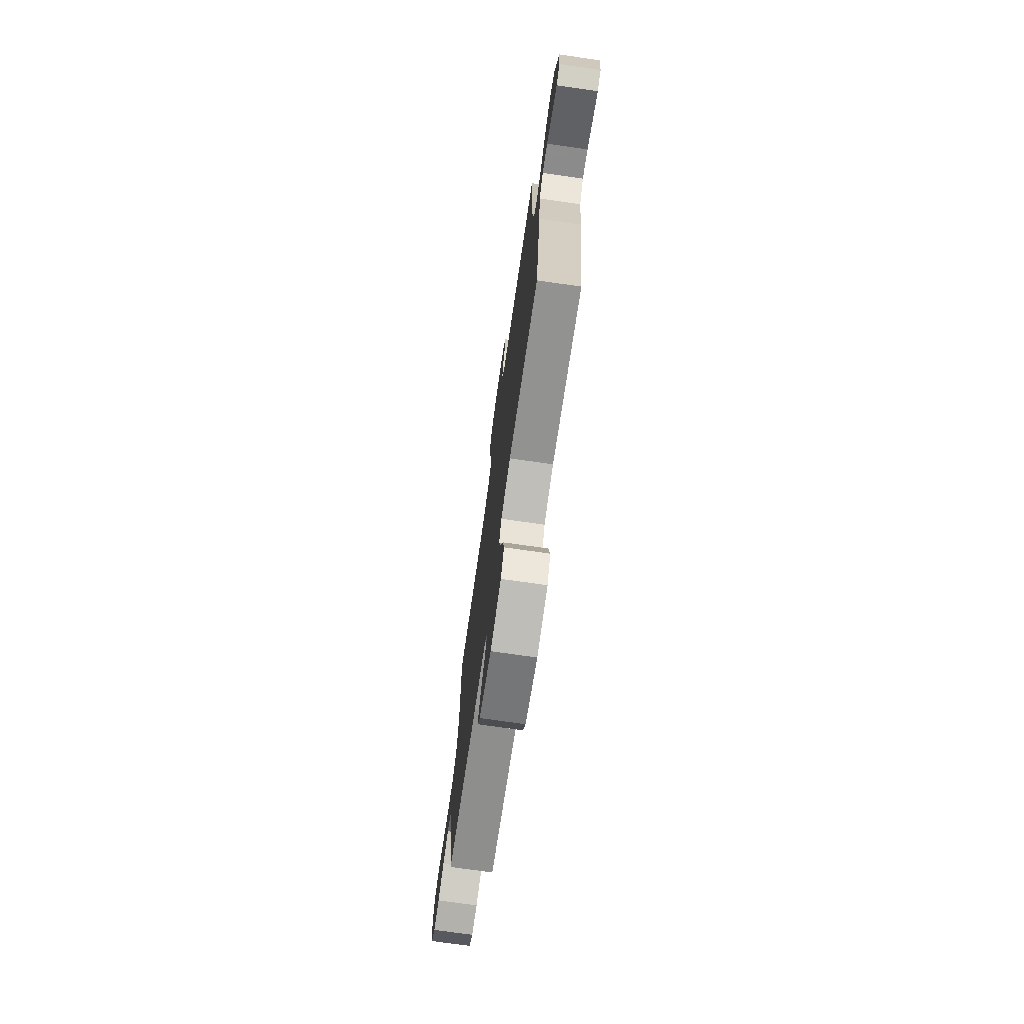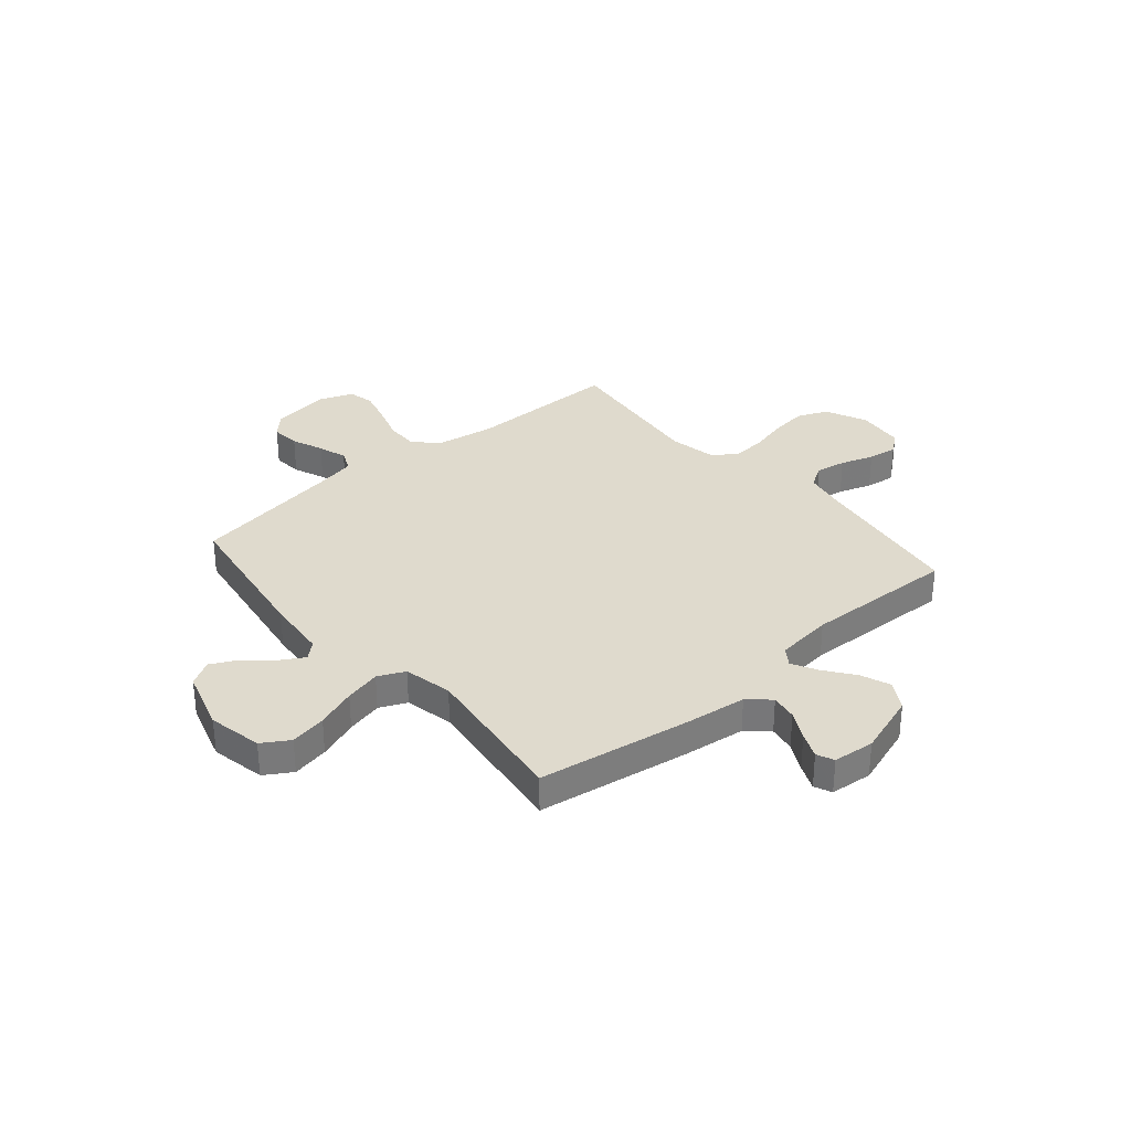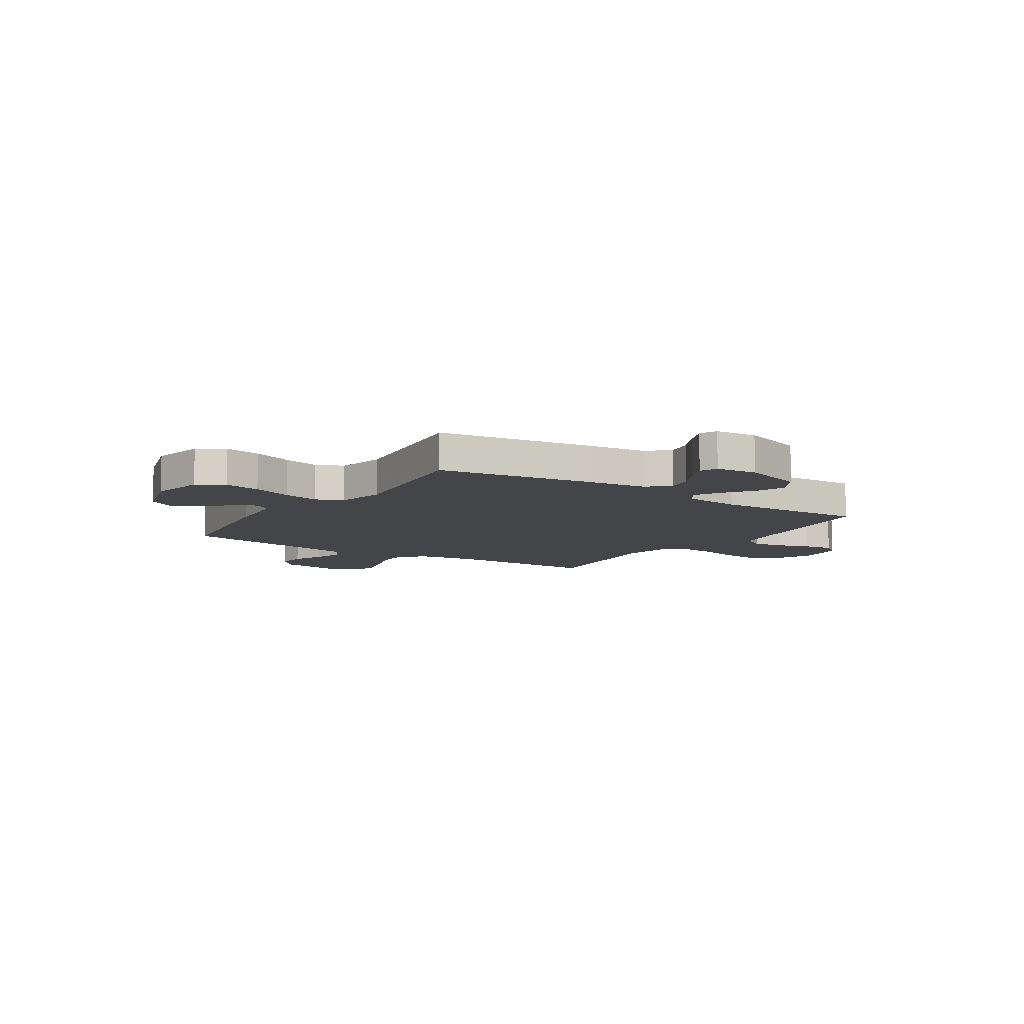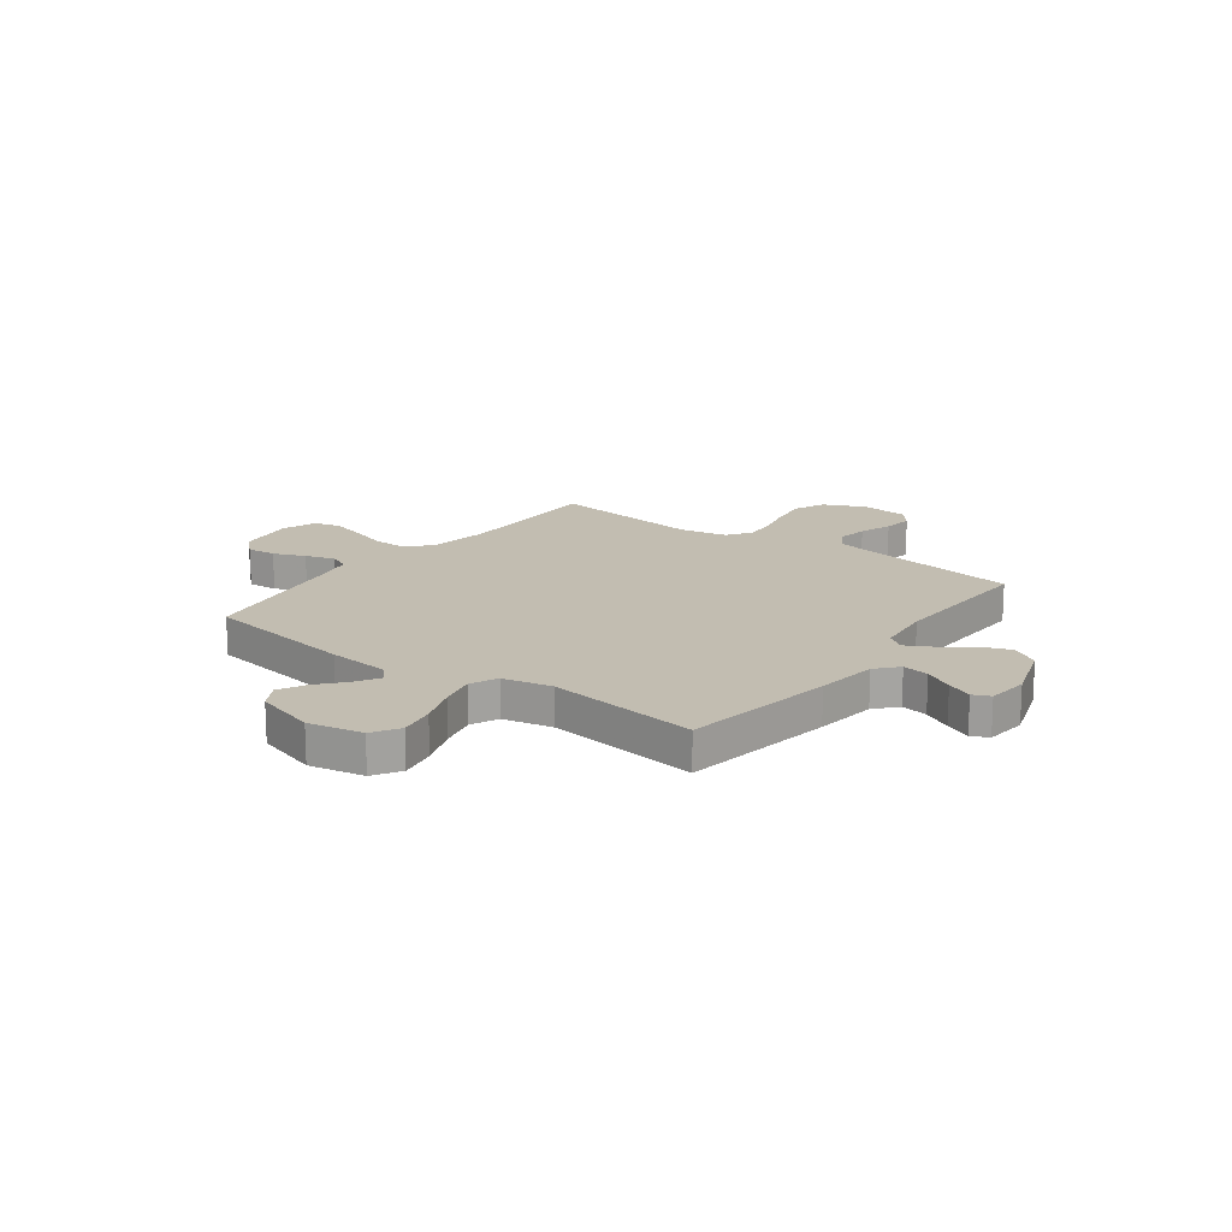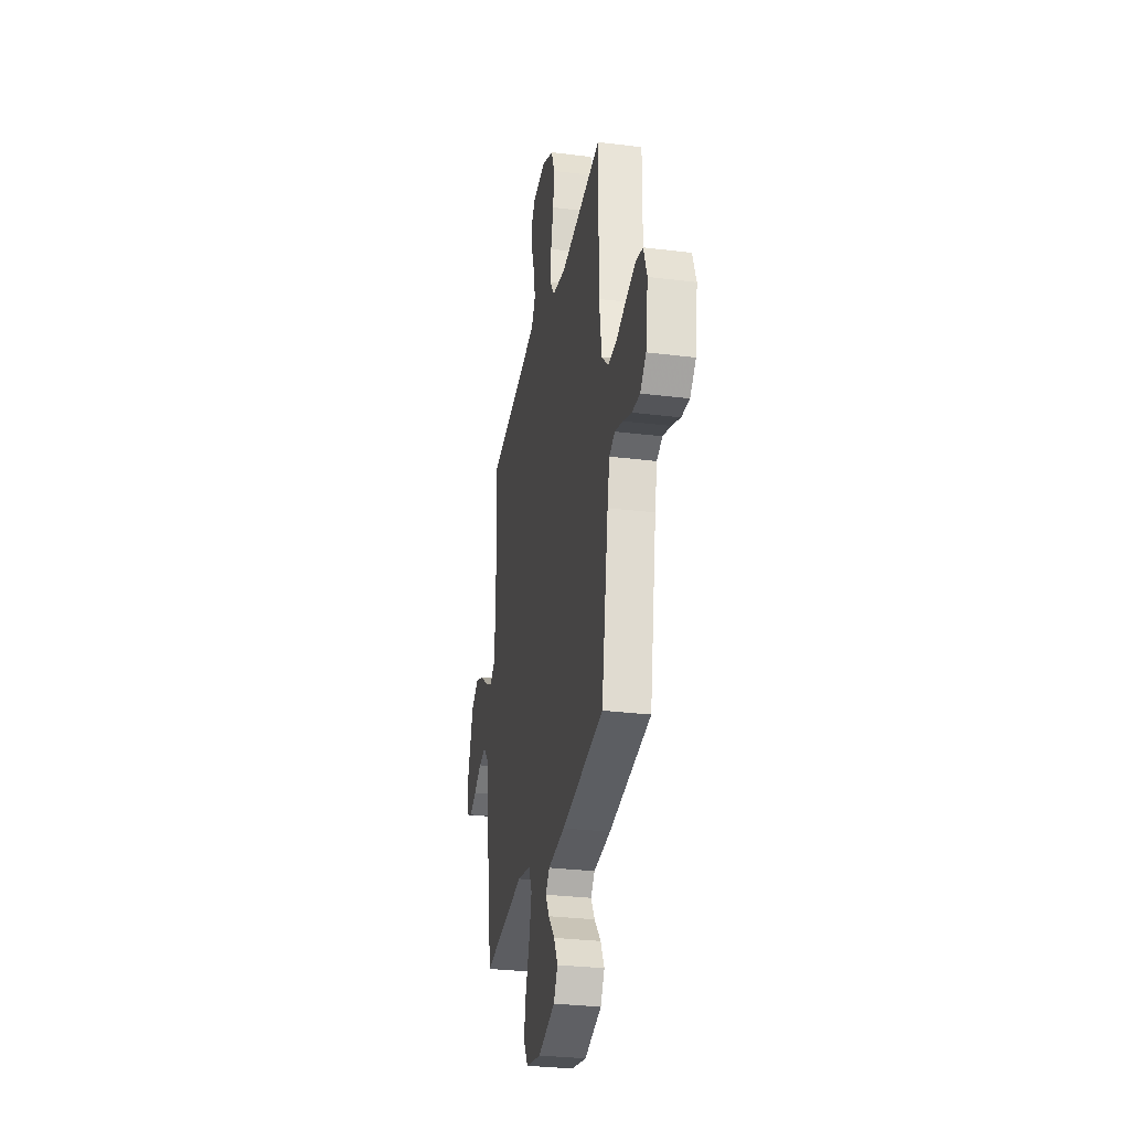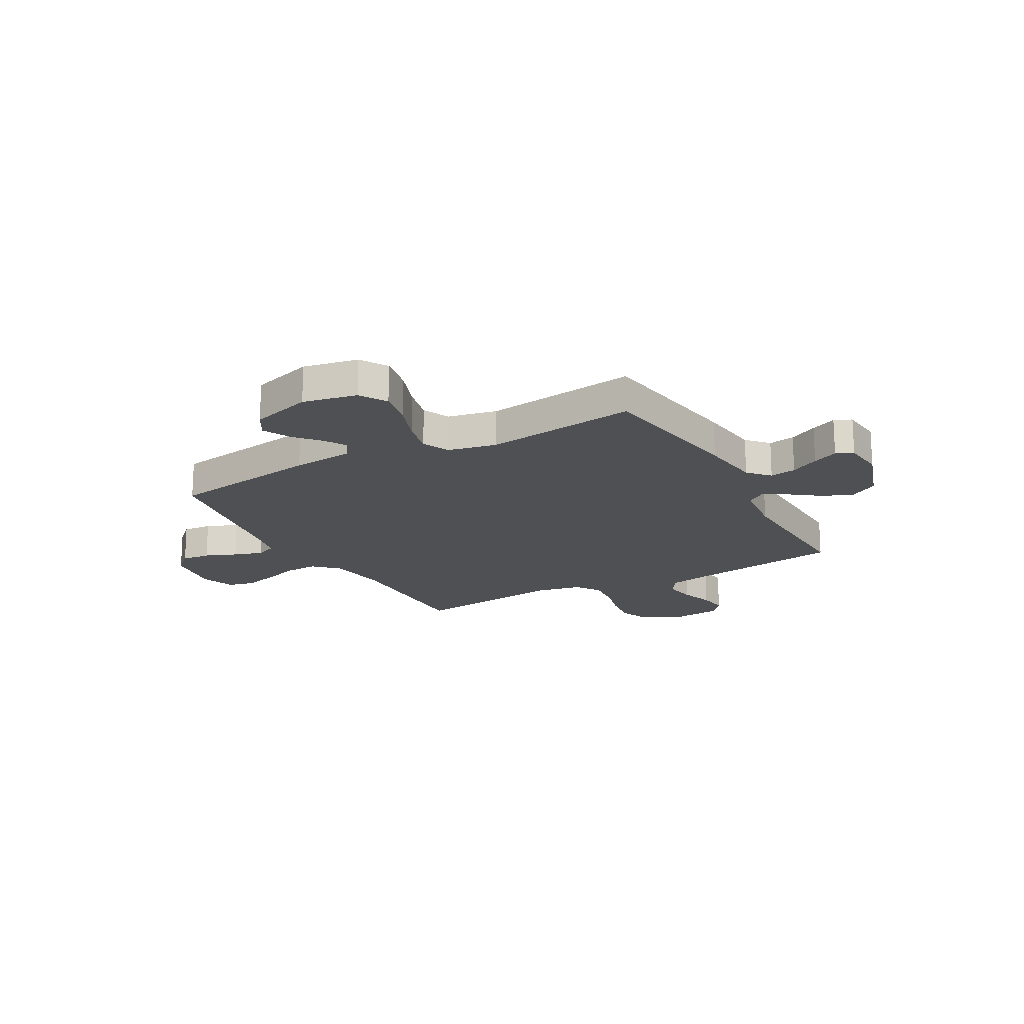
<metadata>
{"format":"obj","ext":"obj","renderer":"f3d","projection":"perspective","resolution":1024,"background":"white","views":[{"elev":-73.9,"azim":-98.1,"up":"+Z"},{"elev":32.6,"azim":-130.6,"up":"+Y"},{"elev":-9.0,"azim":-123.5,"up":"+Y"},{"elev":16.9,"azim":-143.4,"up":"+Y"},{"elev":-29.6,"azim":79.6,"up":"+Z"},{"elev":-18.5,"azim":-151.1,"up":"+Y"}]}
</metadata>
<code>
v 0.5 0.07 0.5
v 0.499 0.07 0.2
v 0.517 0.07 0.082
v 0.563 0.07 0.037
v 0.627 0.07 0.039
v 0.699 0.07 0.062
v 0.765 0.07 0.08
v 0.817 0.07 0.068
v 0.842 0.07 0
v 0.825 0.07 -0.114
v 0.783 0.07 -0.154
v 0.726 0.07 -0.149
v 0.664 0.07 -0.124
v 0.607 0.07 -0.106
v 0.566 0.07 -0.123
v 0.55 0.07 -0.2
v 0.5 0.07 -0.5
v 0.2 0.07 -0.547
v 0.079 0.07 -0.559
v 0.05 0.07 -0.591
v 0.077 0.07 -0.637
v 0.123 0.07 -0.69
v 0.15 0.07 -0.743
v 0.121 0.07 -0.792
v 0 0.07 -0.829
v -0.107 0.07 -0.808
v -0.14 0.07 -0.755
v -0.126 0.07 -0.683
v -0.097 0.07 -0.604
v -0.08 0.07 -0.533
v -0.104 0.07 -0.48
v -0.2 0.07 -0.46
v -0.5 0.07 -0.5
v -0.547 0.07 -0.2
v -0.562 0.07 -0.078
v -0.6 0.07 -0.036
v -0.652 0.07 -0.045
v -0.708 0.07 -0.075
v -0.758 0.07 -0.097
v -0.792 0.07 -0.082
v -0.8 0.07 0
v -0.759 0.07 0.123
v -0.704 0.07 0.156
v -0.645 0.07 0.133
v -0.587 0.07 0.09
v -0.537 0.07 0.063
v -0.502 0.07 0.088
v -0.489 0.07 0.2
v -0.5 0.07 0.5
v -0.2 0.07 0.546
v -0.112 0.07 0.563
v -0.085 0.07 0.607
v -0.095 0.07 0.667
v -0.117 0.07 0.732
v -0.125 0.07 0.79
v -0.094 0.07 0.829
v 0 0.07 0.839
v 0.082 0.07 0.802
v 0.107 0.07 0.742
v 0.098 0.07 0.67
v 0.079 0.07 0.595
v 0.074 0.07 0.529
v 0.106 0.07 0.482
v 0.2 0.07 0.464
v 0.5 0 0.5
v 0.499 0 0.2
v 0.517 0 0.082
v 0.563 0 0.037
v 0.627 0 0.039
v 0.699 0 0.062
v 0.765 0 0.08
v 0.817 0 0.068
v 0.842 0 0
v 0.825 0 -0.114
v 0.783 0 -0.154
v 0.726 0 -0.149
v 0.664 0 -0.124
v 0.607 0 -0.106
v 0.566 0 -0.123
v 0.55 0 -0.2
v 0.5 0 -0.5
v 0.2 0 -0.547
v 0.079 0 -0.559
v 0.05 0 -0.591
v 0.077 0 -0.637
v 0.123 0 -0.69
v 0.15 0 -0.743
v 0.121 0 -0.792
v 0 0 -0.829
v -0.107 0 -0.808
v -0.14 0 -0.755
v -0.126 0 -0.683
v -0.097 0 -0.604
v -0.08 0 -0.533
v -0.104 0 -0.48
v -0.2 0 -0.46
v -0.5 0 -0.5
v -0.547 0 -0.2
v -0.562 0 -0.078
v -0.6 0 -0.036
v -0.652 0 -0.045
v -0.708 0 -0.075
v -0.758 0 -0.097
v -0.792 0 -0.082
v -0.8 0 0
v -0.759 0 0.123
v -0.704 0 0.156
v -0.645 0 0.133
v -0.587 0 0.09
v -0.537 0 0.063
v -0.502 0 0.088
v -0.489 0 0.2
v -0.5 0 0.5
v -0.2 0 0.546
v -0.112 0 0.563
v -0.085 0 0.607
v -0.095 0 0.667
v -0.117 0 0.732
v -0.125 0 0.79
v -0.094 0 0.829
v 0 0 0.839
v 0.082 0 0.802
v 0.107 0 0.742
v 0.098 0 0.67
v 0.079 0 0.595
v 0.074 0 0.529
v 0.106 0 0.482
v 0.2 0 0.464
f 58 59 60 61
f 58 61 62
f 57 58 62
f 56 57 62
f 53 54 55 56
f 52 53 56 62
f 51 52 62 63
f 48 49 50
f 47 48 50 51
f 42 43 44 45
f 42 45 46
f 41 42 46
f 40 41 46
f 37 38 39 40
f 37 40 46
f 36 37 46 47
f 32 33 34 35
f 31 32 35 36
f 26 27 28 29
f 26 29 30
f 25 26 30
f 24 25 30
f 21 22 23 24
f 20 21 24 30
f 19 20 30 31
f 16 17 18 19
f 15 16 19 31
f 10 11 12 13
f 10 13 14
f 9 10 14
f 8 9 14 15
f 5 6 7 8
f 64 1 2
f 63 64 2 3
f 5 8 15 31
f 4 5 31 36
f 36 47 51 63
f 3 4 36 63
f 125 124 123 122
f 126 125 122
f 126 122 121
f 126 121 120
f 120 119 118 117
f 126 120 117 116
f 127 126 116 115
f 114 113 112
f 115 114 112 111
f 109 108 107 106
f 110 109 106
f 110 106 105
f 110 105 104
f 104 103 102 101
f 110 104 101
f 111 110 101 100
f 99 98 97 96
f 100 99 96 95
f 93 92 91 90
f 94 93 90
f 94 90 89
f 94 89 88
f 88 87 86 85
f 94 88 85 84
f 95 94 84 83
f 83 82 81 80
f 95 83 80 79
f 77 76 75 74
f 78 77 74
f 78 74 73
f 79 78 73 72
f 72 71 70 69
f 66 65 128
f 67 66 128 127
f 95 79 72 69
f 100 95 69 68
f 127 115 111 100
f 127 100 68 67
f 1 65 66 2
f 2 66 67 3
f 3 67 68 4
f 4 68 69 5
f 5 69 70 6
f 6 70 71 7
f 7 71 72 8
f 8 72 73 9
f 9 73 74 10
f 10 74 75 11
f 11 75 76 12
f 12 76 77 13
f 13 77 78 14
f 14 78 79 15
f 15 79 80 16
f 16 80 81 17
f 17 81 82 18
f 18 82 83 19
f 19 83 84 20
f 20 84 85 21
f 21 85 86 22
f 22 86 87 23
f 23 87 88 24
f 24 88 89 25
f 25 89 90 26
f 26 90 91 27
f 27 91 92 28
f 28 92 93 29
f 29 93 94 30
f 30 94 95 31
f 31 95 96 32
f 32 96 97 33
f 33 97 98 34
f 34 98 99 35
f 35 99 100 36
f 36 100 101 37
f 37 101 102 38
f 38 102 103 39
f 39 103 104 40
f 40 104 105 41
f 41 105 106 42
f 42 106 107 43
f 43 107 108 44
f 44 108 109 45
f 45 109 110 46
f 46 110 111 47
f 47 111 112 48
f 48 112 113 49
f 49 113 114 50
f 50 114 115 51
f 51 115 116 52
f 52 116 117 53
f 53 117 118 54
f 54 118 119 55
f 55 119 120 56
f 56 120 121 57
f 57 121 122 58
f 58 122 123 59
f 59 123 124 60
f 60 124 125 61
f 61 125 126 62
f 62 126 127 63
f 63 127 128 64
f 64 128 65 1

</code>
